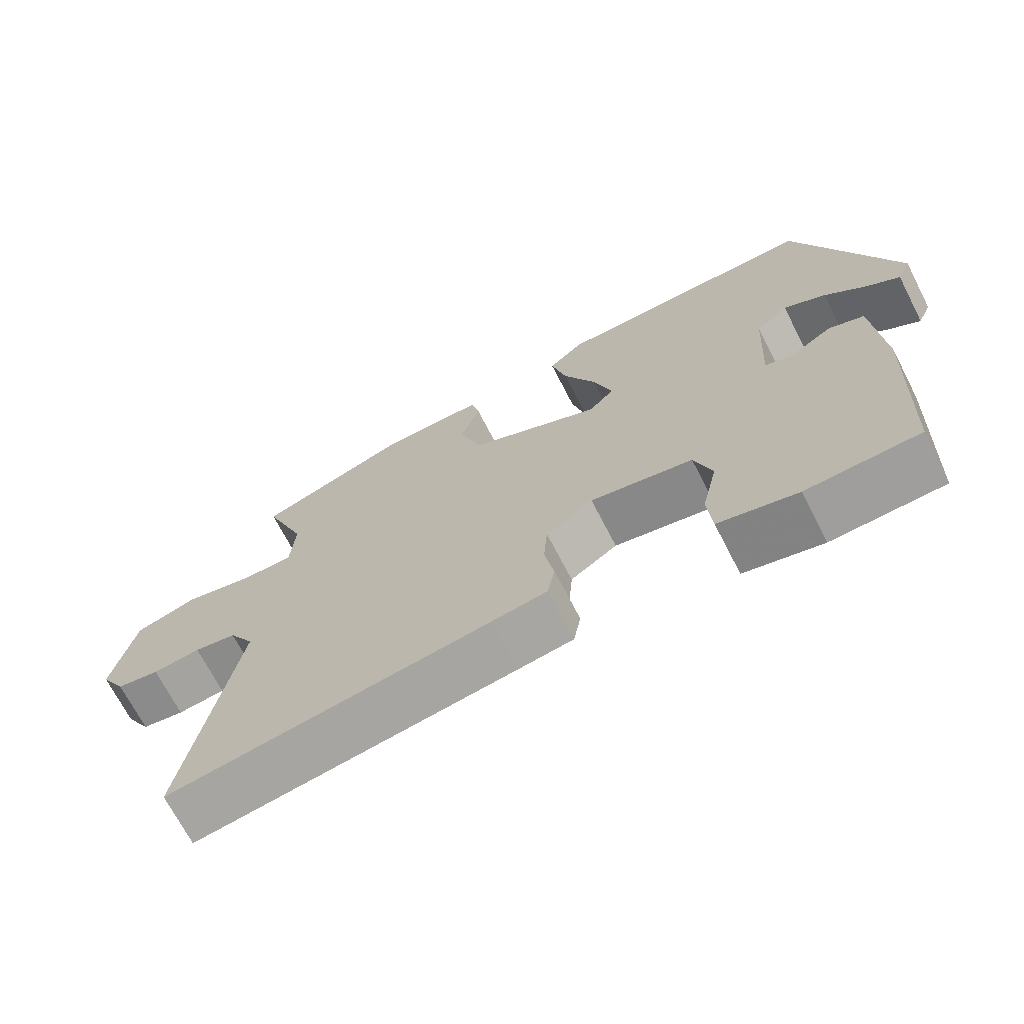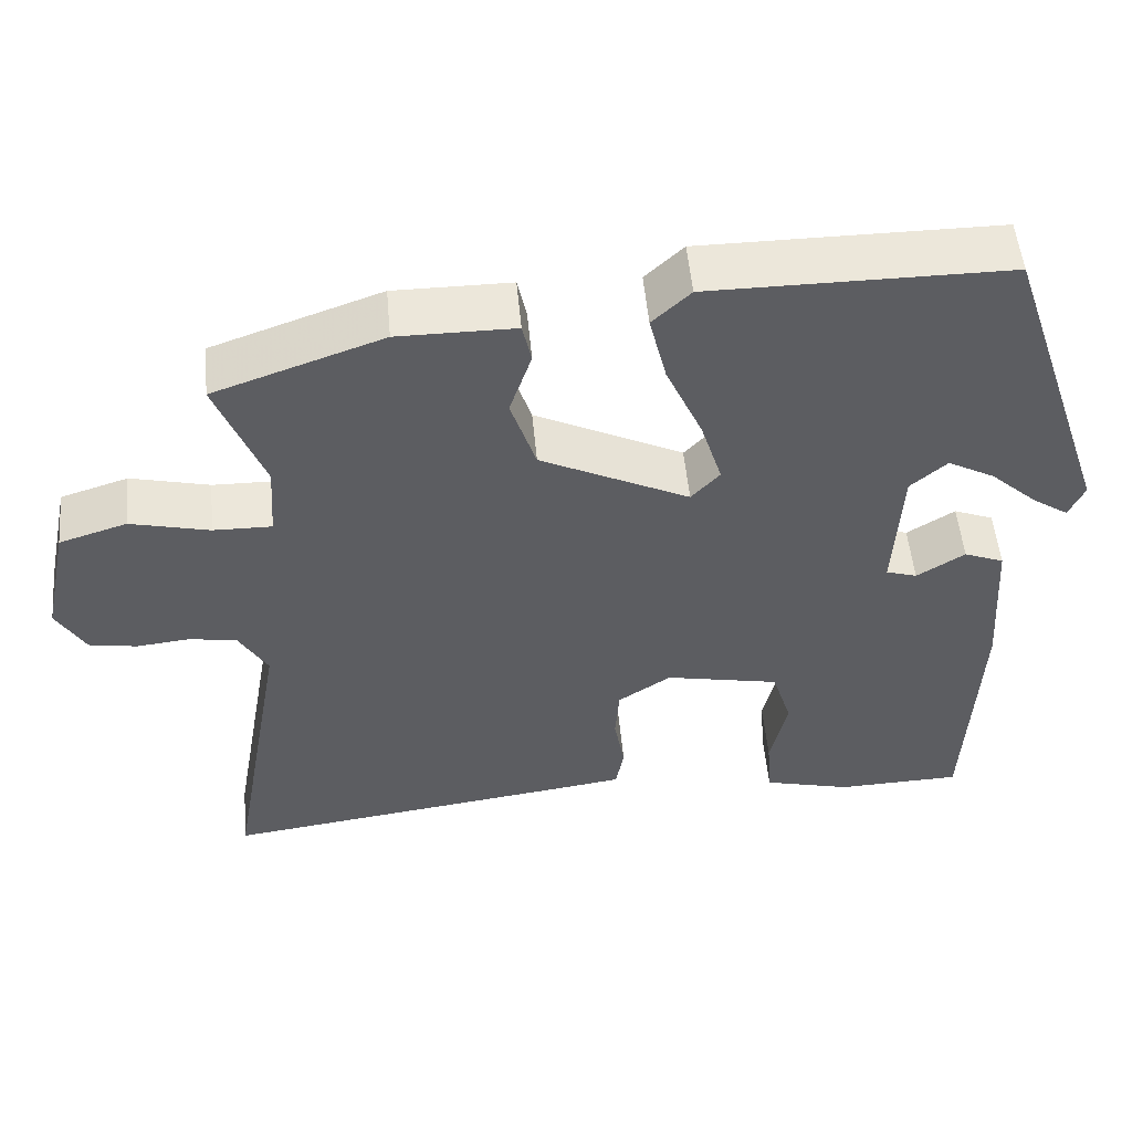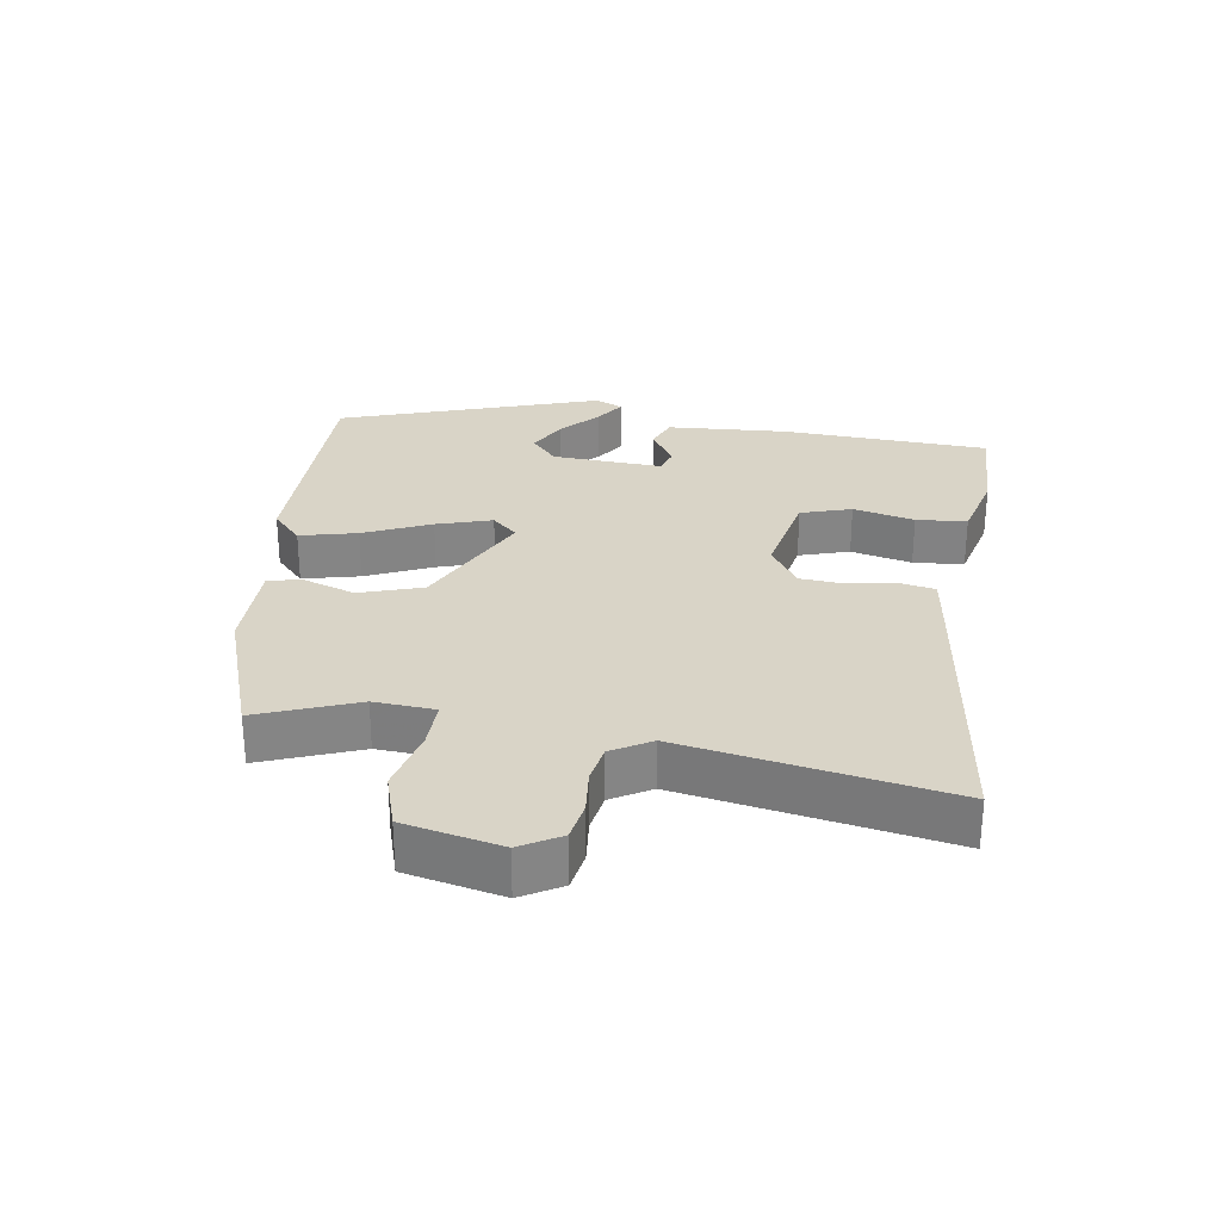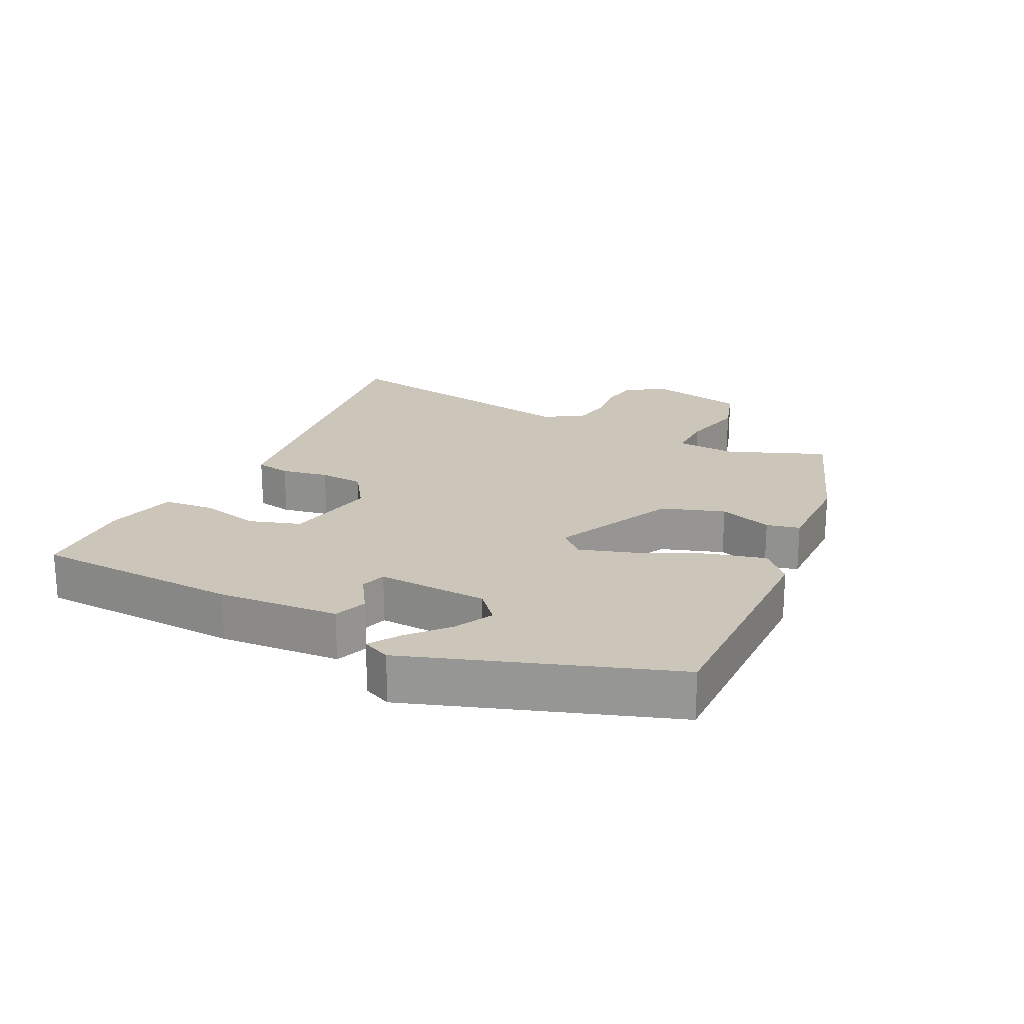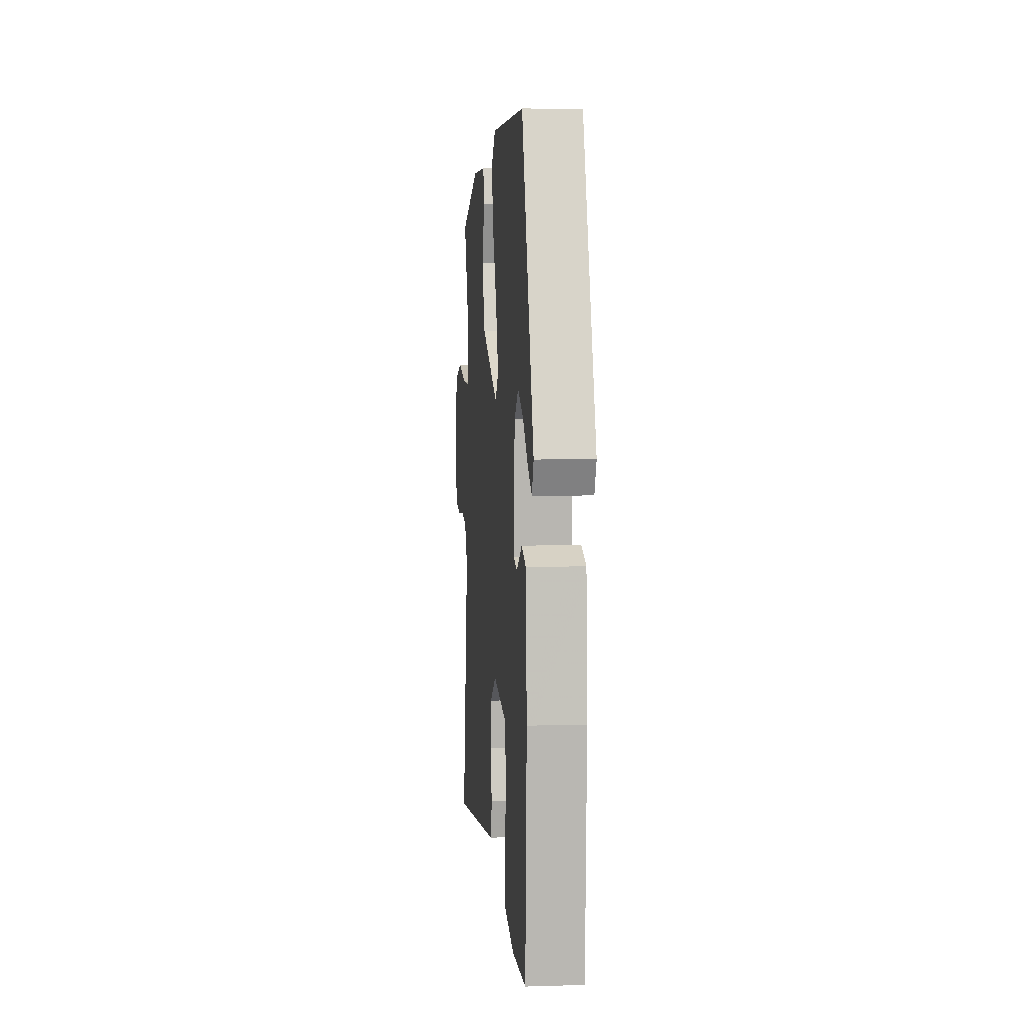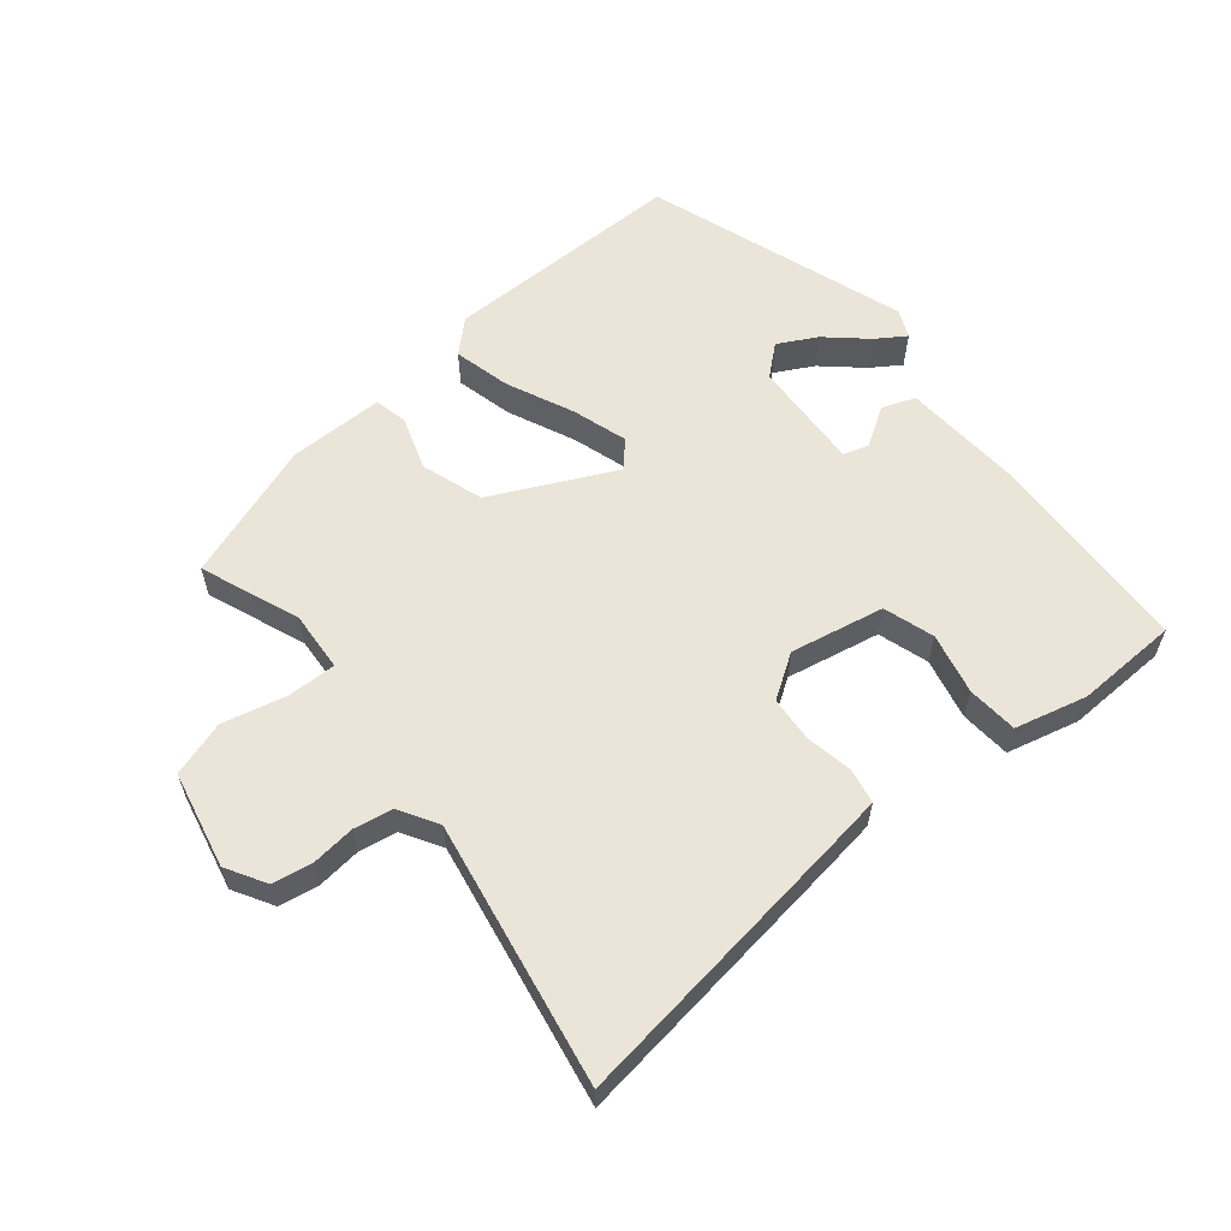
<metadata>
{"format":"obj","ext":"obj","renderer":"f3d","projection":"perspective","resolution":1024,"background":"white","views":[{"elev":-69.9,"azim":-152.7,"up":"+Z"},{"elev":52.0,"azim":174.8,"up":"+Z"},{"elev":28.6,"azim":98.9,"up":"+Y"},{"elev":21.0,"azim":-64.1,"up":"+Y"},{"elev":5.7,"azim":-95.3,"up":"+Z"},{"elev":59.4,"azim":140.7,"up":"+Y"}]}
</metadata>
<code>
v 0.512 0.07 0.391
v 0.454 0.07 0.243
v 0.46 0.07 0.152
v 0.532 0.07 0.153
v 0.629 0.07 0.176
v 0.712 0.07 0.15
v 0.743 0.07 0.005
v 0.708 0.07 -0.055
v 0.649 0.07 -0.065
v 0.583 0.07 -0.058
v 0.525 0.07 -0.068
v 0.49 0.07 -0.127
v 0.56 0.07 -0.523
v 0.118 0.07 -0.463
v 0.042 0.07 -0.452
v 0.032 0.07 -0.399
v 0.045 0.07 -0.328
v 0.04 0.07 -0.261
v -0.025 0.07 -0.218
v -0.166 0.07 -0.246
v -0.19 0.07 -0.322
v -0.169 0.07 -0.414
v -0.175 0.07 -0.49
v -0.283 0.07 -0.517
v -0.437 0.07 -0.512
v -0.452 0.07 -0.2
v -0.44 0.07 -0.018
v -0.391 0.07 0.001
v -0.332 0.07 -0.036
v -0.294 0.07 -0.024
v -0.303 0.07 0.143
v -0.348 0.07 0.182
v -0.406 0.07 0.151
v -0.464 0.07 0.099
v -0.508 0.07 0.07
v -0.527 0.07 0.112
v -0.394 0.07 0.504
v -0.028 0.07 0.503
v 0.019 0.07 0.459
v -0.002 0.07 0.373
v -0.047 0.07 0.273
v -0.073 0.07 0.19
v -0.038 0.07 0.152
v 0.145 0.07 0.24
v 0.176 0.07 0.334
v 0.149 0.07 0.414
v 0.16 0.07 0.464
v 0.304 0.07 0.464
v 0.512 0 0.391
v 0.454 0 0.243
v 0.46 0 0.152
v 0.532 0 0.153
v 0.629 0 0.176
v 0.712 0 0.15
v 0.743 0 0.005
v 0.708 0 -0.055
v 0.649 0 -0.065
v 0.583 0 -0.058
v 0.525 0 -0.068
v 0.49 0 -0.127
v 0.56 0 -0.523
v 0.118 0 -0.463
v 0.042 0 -0.452
v 0.032 0 -0.399
v 0.045 0 -0.328
v 0.04 0 -0.261
v -0.025 0 -0.218
v -0.166 0 -0.246
v -0.19 0 -0.322
v -0.169 0 -0.414
v -0.175 0 -0.49
v -0.283 0 -0.517
v -0.437 0 -0.512
v -0.452 0 -0.2
v -0.44 0 -0.018
v -0.391 0 0.001
v -0.332 0 -0.036
v -0.294 0 -0.024
v -0.303 0 0.143
v -0.348 0 0.182
v -0.406 0 0.151
v -0.464 0 0.099
v -0.508 0 0.07
v -0.527 0 0.112
v -0.394 0 0.504
v -0.028 0 0.503
v 0.019 0 0.459
v -0.002 0 0.373
v -0.047 0 0.273
v -0.073 0 0.19
v -0.038 0 0.152
v 0.145 0 0.24
v 0.176 0 0.334
v 0.149 0 0.414
v 0.16 0 0.464
v 0.304 0 0.464
f 48 1 2
f 47 48 2
f 46 47 2
f 45 46 2
f 44 45 2 3
f 43 44 3
f 39 40 41
f 38 39 41
f 37 38 41
f 37 41 42
f 35 36 37
f 34 35 37
f 33 34 37
f 32 33 37
f 37 42 43
f 32 37 43
f 31 32 43
f 27 28 29
f 26 27 29
f 25 26 29
f 24 25 29
f 23 24 29
f 22 23 29
f 21 22 29
f 20 21 29 30
f 31 43 3
f 30 31 3
f 20 30 3
f 19 20 3
f 15 16 17
f 14 15 17
f 13 14 17
f 12 13 17
f 11 12 17 18
f 8 9 10
f 7 8 10
f 6 7 10
f 5 6 10
f 4 5 10
f 4 10 11
f 11 18 19
f 4 11 19
f 3 4 19
f 50 49 96
f 50 96 95
f 50 95 94
f 50 94 93
f 51 50 93 92
f 51 92 91
f 89 88 87
f 89 87 86
f 89 86 85
f 90 89 85
f 85 84 83
f 85 83 82
f 85 82 81
f 85 81 80
f 91 90 85
f 91 85 80
f 91 80 79
f 77 76 75
f 77 75 74
f 77 74 73
f 77 73 72
f 77 72 71
f 77 71 70
f 77 70 69
f 78 77 69 68
f 51 91 79
f 51 79 78
f 51 78 68
f 51 68 67
f 65 64 63
f 65 63 62
f 65 62 61
f 65 61 60
f 66 65 60 59
f 58 57 56
f 58 56 55
f 58 55 54
f 58 54 53
f 58 53 52
f 59 58 52
f 67 66 59
f 67 59 52
f 67 52 51
f 1 49 50 2
f 2 50 51 3
f 3 51 52 4
f 4 52 53 5
f 5 53 54 6
f 6 54 55 7
f 7 55 56 8
f 8 56 57 9
f 9 57 58 10
f 10 58 59 11
f 11 59 60 12
f 12 60 61 13
f 13 61 62 14
f 14 62 63 15
f 15 63 64 16
f 16 64 65 17
f 17 65 66 18
f 18 66 67 19
f 19 67 68 20
f 20 68 69 21
f 21 69 70 22
f 22 70 71 23
f 23 71 72 24
f 24 72 73 25
f 25 73 74 26
f 26 74 75 27
f 27 75 76 28
f 28 76 77 29
f 29 77 78 30
f 30 78 79 31
f 31 79 80 32
f 32 80 81 33
f 33 81 82 34
f 34 82 83 35
f 35 83 84 36
f 36 84 85 37
f 37 85 86 38
f 38 86 87 39
f 39 87 88 40
f 40 88 89 41
f 41 89 90 42
f 42 90 91 43
f 43 91 92 44
f 44 92 93 45
f 45 93 94 46
f 46 94 95 47
f 47 95 96 48
f 48 96 49 1

</code>
